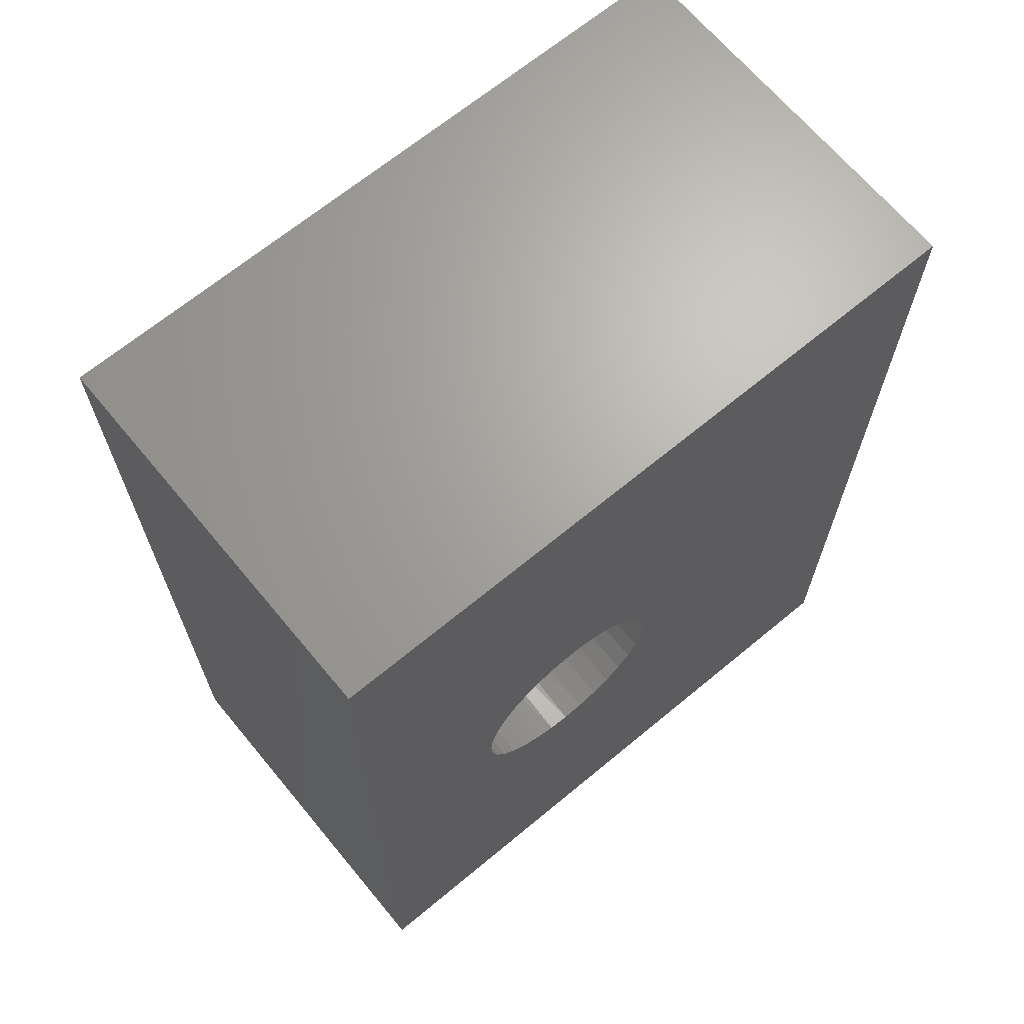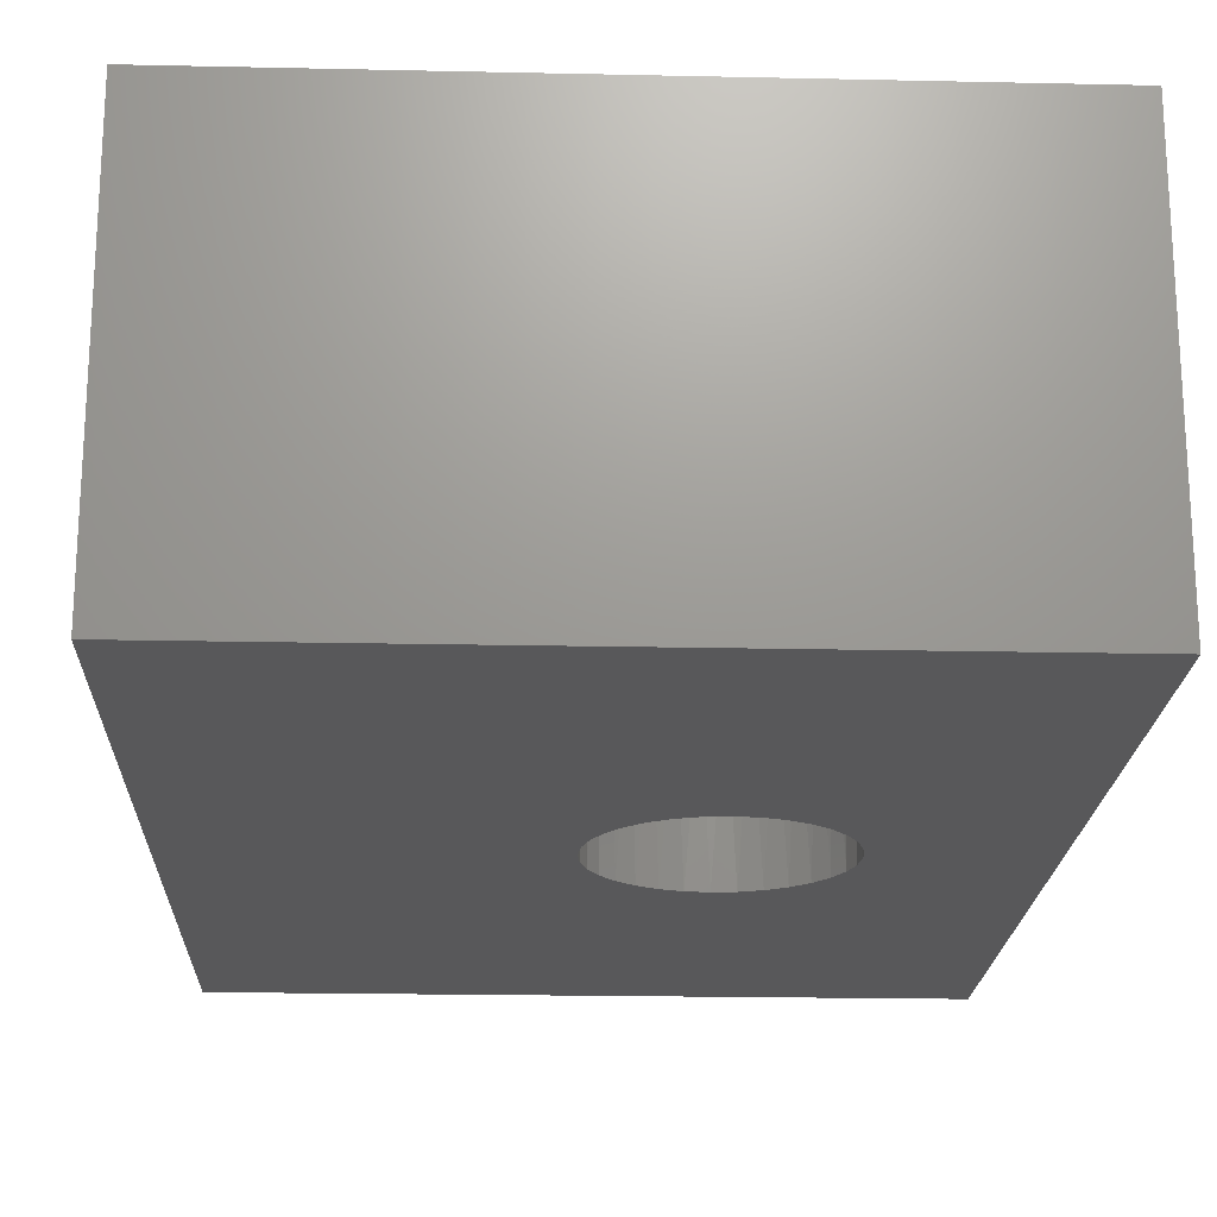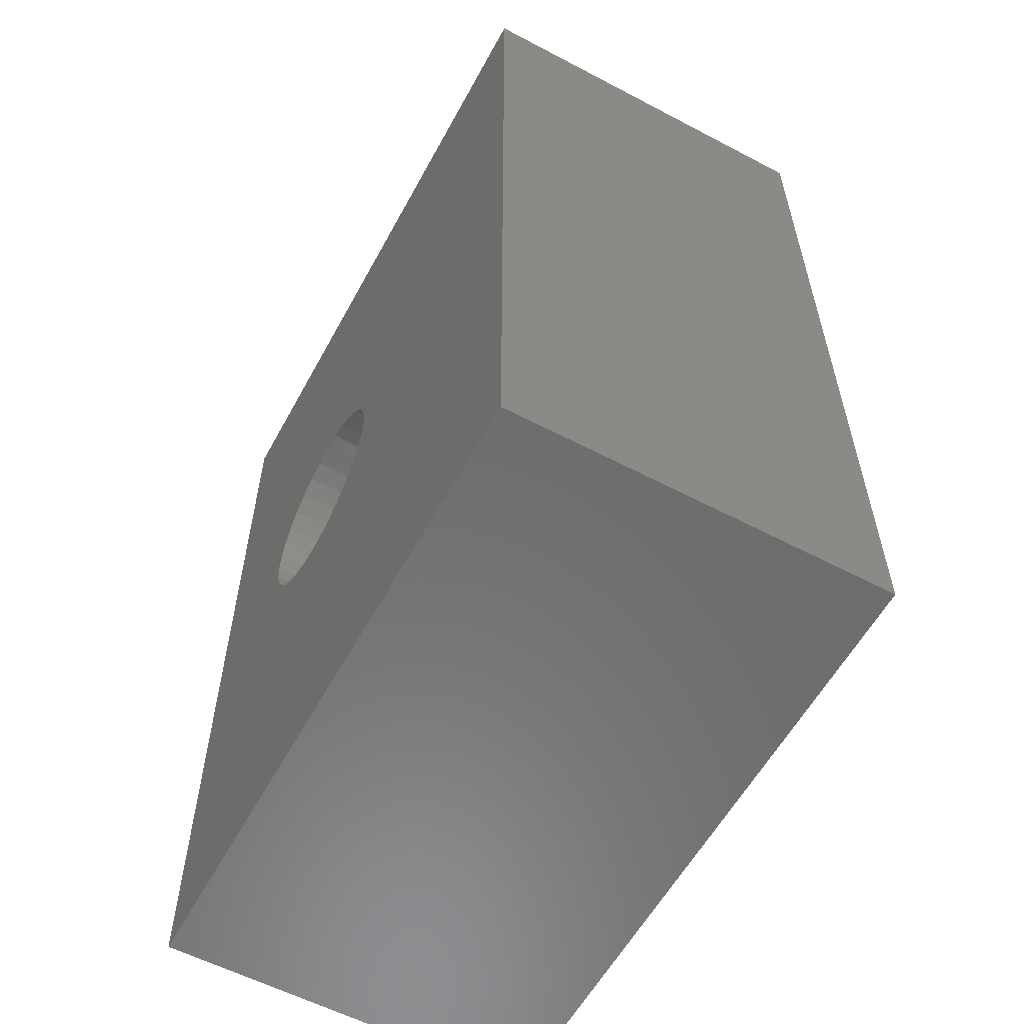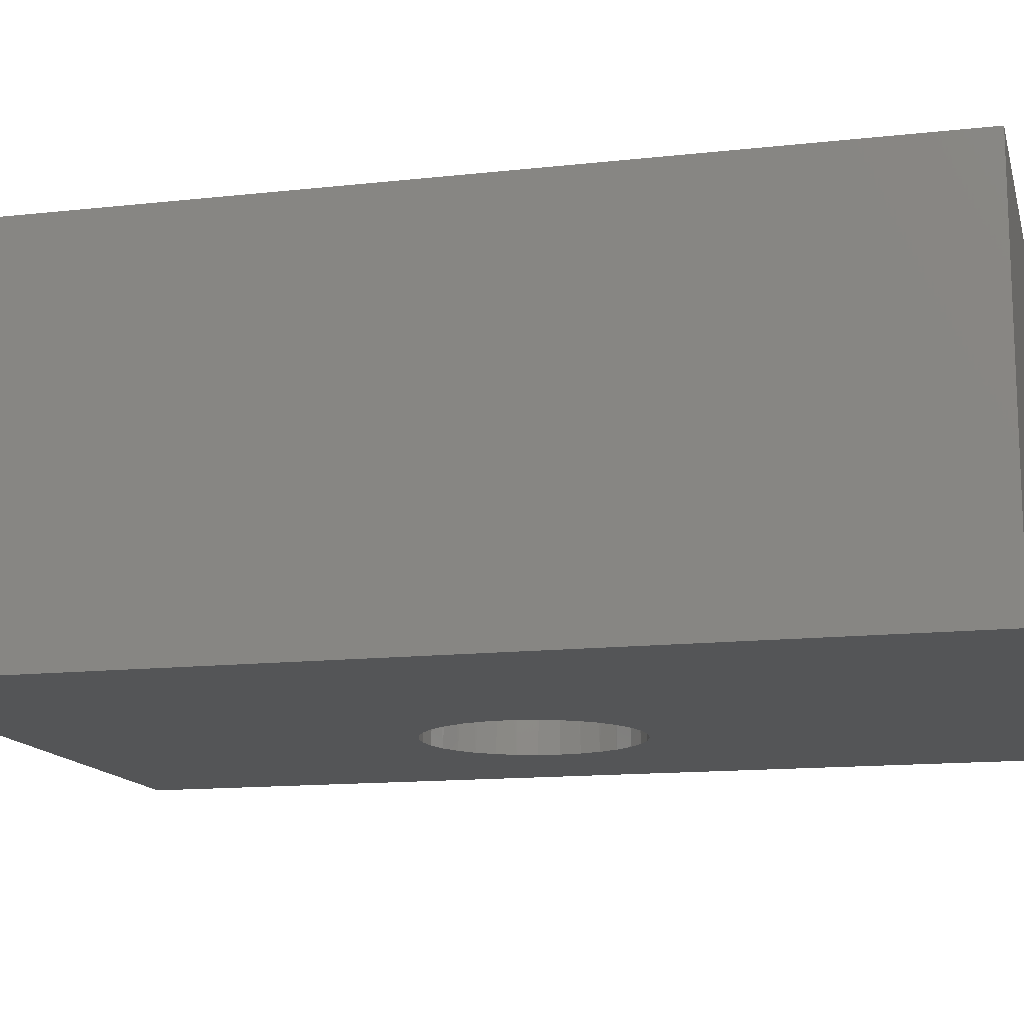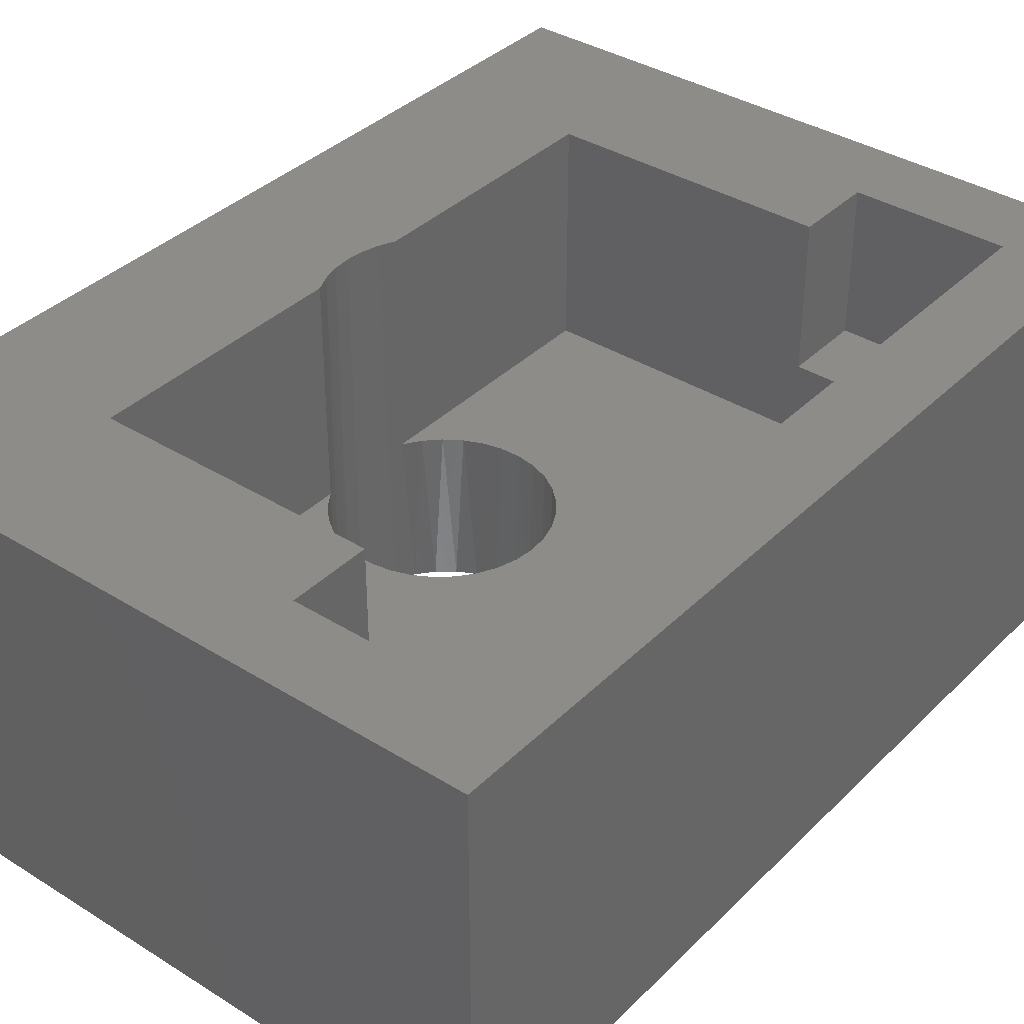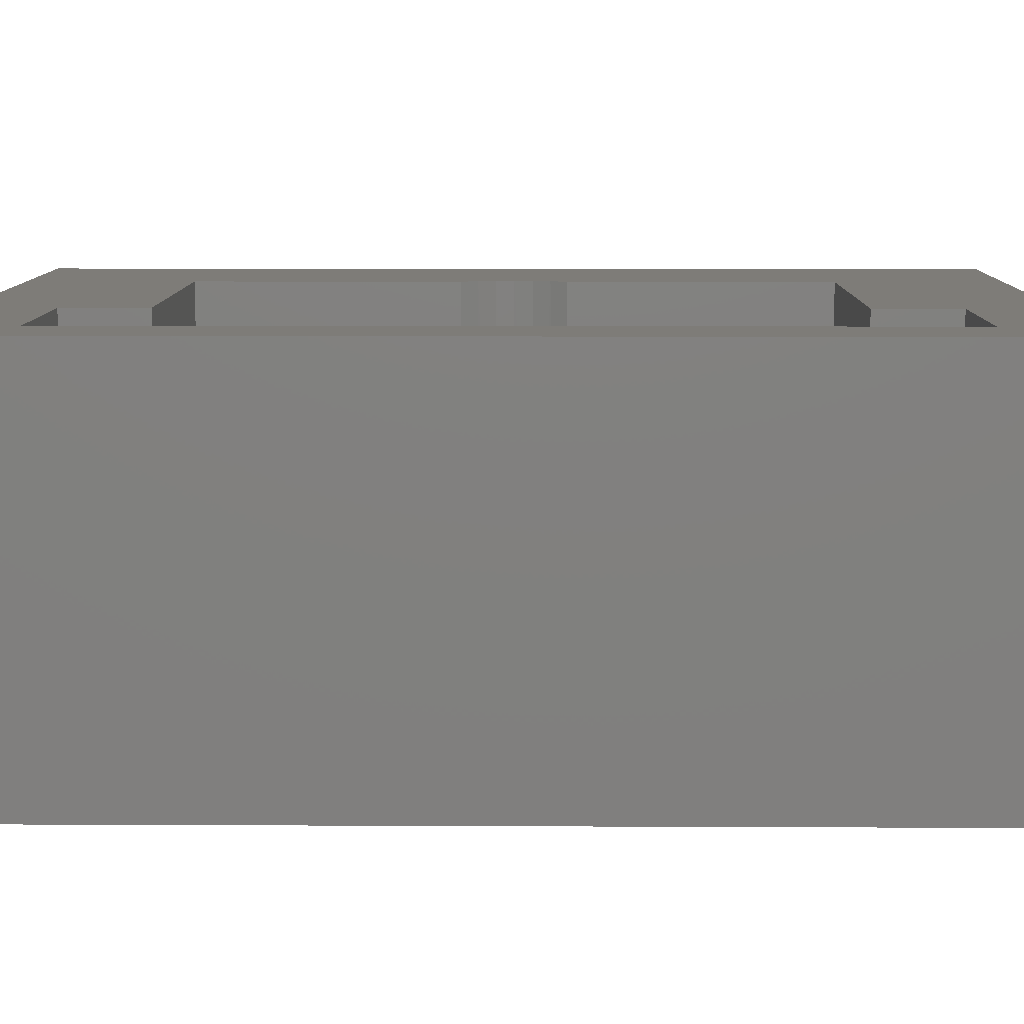
<metadata>
{"format":"stl","ext":"stl","renderer":"f3d","projection":"perspective","resolution":1024,"background":"white","views":[{"elev":67.3,"azim":140.3,"up":"+Y"},{"elev":-19.9,"azim":-2.3,"up":"+Z"},{"elev":-58.4,"azim":-118.5,"up":"+Y"},{"elev":-13.7,"azim":-76.0,"up":"+Z"},{"elev":37.1,"azim":-141.2,"up":"+Z"},{"elev":9.7,"azim":-89.3,"up":"+Z"}]}
</metadata>
<code>
# stl→obj: 112 verts, 224 faces
v 0.2439 0.432 -0.07812
v 0.2426 0.43 0.07812
v 0.2344 0.4143 -0.07812
v 0.2544 0.4453 0.07812
v 0.2566 0.4476 -0.07812
v 0.2689 0.4581 0.07812
v 0.2722 0.4603 -0.07812
v 0.2856 0.4679 0.07812
v 0.2899 0.4698 -0.07812
v 0.3038 0.4744 0.07812
v 0.3092 0.4757 -0.07812
v 0.3229 0.4774 0.07812
v 0.3292 0.4776 -0.07812
v 0.3422 0.4768 0.07812
v 0.3492 0.4757 -0.07812
v 0.3611 0.4726 0.07812
v 0.3685 0.4698 -0.07812
v 0.3788 0.4648 0.07812
v 0.3862 0.4603 -0.07812
v 0.3948 0.454 0.07812
v 0.4018 0.4476 -0.07812
v 0.4084 0.4403 0.07812
v 0.4145 0.432 -0.07812
v 0.424 0.4143 -0.07812
v 0.4262 0.4086 0.2969
v 0.4192 0.4242 0.2969
v 0.4299 0.395 -0.07812
v 0.4192 0.4242 0.07812
v 0.2338 0.4128 0.07812
v 0.2284 0.3942 0.07812
v 0.2285 0.395 -0.07812
v 0.2266 0.375 0.07812
v 0.2266 0.375 -0.07812
v 0.4304 0.392 0.2969
v 0.4318 0.375 -0.07812
v 0.4318 0.375 0.2969
v 0.424 0.3357 -0.07812
v 0.4262 0.3414 0.2969
v 0.4299 0.355 -0.07812
v 0.4192 0.3258 0.2969
v 0.4018 0.3024 -0.07812
v 0.4084 0.3097 0.07812
v 0.4145 0.318 -0.07812
v 0.3948 0.296 0.07812
v 0.3862 0.2897 -0.07812
v 0.3788 0.2852 0.07812
v 0.3685 0.2802 -0.07812
v 0.3611 0.2774 0.07812
v 0.3492 0.2743 -0.07812
v 0.3422 0.2732 0.07812
v 0.3292 0.2724 -0.07812
v 0.3229 0.2726 0.07812
v 0.3092 0.2743 -0.07812
v 0.3038 0.2756 0.07812
v 0.2899 0.2802 -0.07812
v 0.2856 0.2821 0.07812
v 0.2722 0.2897 -0.07812
v 0.2689 0.2919 0.07812
v 0.2566 0.3024 -0.07812
v 0.2544 0.3047 0.07812
v 0.2439 0.318 -0.07812
v 0.2426 0.32 0.07812
v 0.2344 0.3357 -0.07812
v 0.4192 0.3258 0.07812
v 0.4304 0.358 0.2969
v 0.2338 0.3372 0.07812
v 0.2285 0.355 -0.07812
v 0.2284 0.3558 0.07812
v -0.07812 -0.07812 0.2969
v 0.5755 -0.07812 0.2969
v 0.15 0 0.2969
v 0 0 0.2969
v 0 0.75 0.2969
v -0.07812 0.8281 0.2969
v 0.4192 0.07812 0.2969
v 0.15 0.07812 0.2969
v 0.5755 0.8281 0.2969
v 0.15 0.75 0.2969
v 0.15 0.6719 0.2969
v 0.4192 0.6719 0.2969
v -0.07812 0.8281 -0.07812
v 0.5755 0.8281 -0.07812
v -0.07812 -0.07812 -0.07812
v 0.5755 -0.07812 -0.07812
v 0.4192 0.6719 0.07812
v 0.4192 0.07812 0.07812
v 0.07812 0.07812 0.07812
v 0.07812 0.6719 0.07812
v 0.15 0 0.1484
v 0.15 0.07812 0.1484
v 0 0 0.1484
v 0.07812 0.07812 0.1484
v 0 0.7344 0.1484
v 0.07812 0.6719 0.1484
v 0.15 0.7344 0.1484
v 0.15 0.6719 0.1484
v 0 0.7374 0.1487
v 0 0.7404 0.1496
v 0 0.7497 0.161
v 0 0.75 0.1641
v 0 0.7431 0.1511
v 0 0.7454 0.153
v 0 0.7474 0.1554
v 0 0.7488 0.1581
v 0.15 0.75 0.1641
v 0.15 0.7497 0.161
v 0.15 0.7488 0.1581
v 0.15 0.7474 0.1554
v 0.15 0.7454 0.153
v 0.15 0.7431 0.1511
v 0.15 0.7404 0.1496
v 0.15 0.7374 0.1487
f 1 2 3
f 4 2 1
f 5 4 1
f 6 4 5
f 7 6 5
f 8 6 7
f 9 8 7
f 10 8 9
f 11 10 9
f 12 10 11
f 13 12 11
f 14 12 13
f 15 14 13
f 16 14 15
f 17 16 15
f 18 16 17
f 19 18 17
f 20 18 19
f 21 20 19
f 22 20 21
f 23 22 21
f 24 25 26
f 25 24 27
f 28 22 23
f 28 23 24
f 28 24 26
f 2 29 3
f 3 29 30
f 3 30 31
f 31 30 32
f 31 32 33
f 25 27 34
f 34 27 35
f 34 35 36
f 37 38 39
f 38 37 40
f 41 42 43
f 41 44 42
f 44 41 45
f 45 46 44
f 46 45 47
f 47 48 46
f 48 47 49
f 49 50 48
f 50 49 51
f 51 52 50
f 52 51 53
f 53 54 52
f 54 53 55
f 55 56 54
f 56 55 57
f 57 58 56
f 58 57 59
f 59 60 58
f 60 59 61
f 61 62 60
f 62 61 63
f 64 40 37
f 64 37 43
f 64 43 42
f 38 65 39
f 39 65 36
f 39 36 35
f 62 63 66
f 66 63 67
f 66 67 68
f 68 67 33
f 68 33 32
f 69 70 71
f 69 71 72
f 69 72 73
f 69 73 74
f 70 65 38
f 70 38 40
f 70 40 75
f 70 75 76
f 70 76 71
f 77 74 73
f 77 73 78
f 77 78 79
f 77 79 80
f 77 80 26
f 77 26 25
f 77 25 34
f 77 34 36
f 77 36 65
f 77 65 70
f 81 82 13
f 81 13 11
f 81 11 9
f 81 9 7
f 81 7 5
f 81 5 1
f 81 1 3
f 81 3 31
f 81 31 33
f 81 33 83
f 83 33 67
f 83 67 63
f 83 63 61
f 83 61 59
f 83 59 57
f 83 57 55
f 83 55 53
f 83 53 51
f 83 51 84
f 84 51 49
f 84 49 47
f 84 47 45
f 84 45 41
f 84 41 43
f 84 43 37
f 84 37 39
f 82 84 39
f 82 39 35
f 82 35 27
f 82 27 24
f 82 24 23
f 82 23 21
f 82 21 19
f 82 19 17
f 82 17 15
f 82 15 13
f 85 8 10
f 85 10 12
f 85 12 14
f 85 14 16
f 85 16 18
f 85 18 20
f 85 20 22
f 85 22 28
f 86 64 42
f 86 42 44
f 86 44 46
f 86 46 48
f 86 48 50
f 86 50 52
f 86 52 87
f 87 52 54
f 87 54 56
f 87 56 58
f 87 58 60
f 87 60 62
f 87 62 66
f 87 66 68
f 87 68 32
f 88 87 32
f 88 32 30
f 88 30 29
f 88 29 2
f 88 2 4
f 88 4 6
f 88 6 8
f 88 8 85
f 26 80 28
f 28 80 85
f 75 40 86
f 86 40 64
f 89 90 91
f 91 90 92
f 91 92 93
f 93 92 94
f 93 94 95
f 95 94 96
f 72 91 93
f 93 97 98
f 99 100 98
f 99 98 101
f 99 101 102
f 99 102 103
f 99 103 104
f 100 73 98
f 98 73 72
f 98 72 93
f 105 78 100
f 100 78 73
f 105 106 107
f 78 105 107
f 78 107 108
f 78 108 109
f 78 109 110
f 78 110 111
f 78 111 112
f 78 112 95
f 78 95 96
f 78 96 79
f 109 101 110
f 110 101 98
f 110 98 111
f 111 98 97
f 111 97 112
f 112 97 93
f 112 93 95
f 101 109 102
f 102 109 108
f 102 108 103
f 103 108 107
f 103 107 104
f 104 107 106
f 104 106 99
f 99 106 105
f 99 105 100
f 89 71 90
f 90 71 76
f 88 85 94
f 94 85 96
f 85 80 96
f 96 80 79
f 94 92 88
f 88 92 87
f 75 86 76
f 76 86 90
f 86 87 90
f 90 87 92
f 91 72 89
f 89 72 71
f 69 83 70
f 70 83 84
f 70 84 77
f 77 84 82
f 77 82 74
f 74 82 81
f 74 81 69
f 69 81 83

</code>
